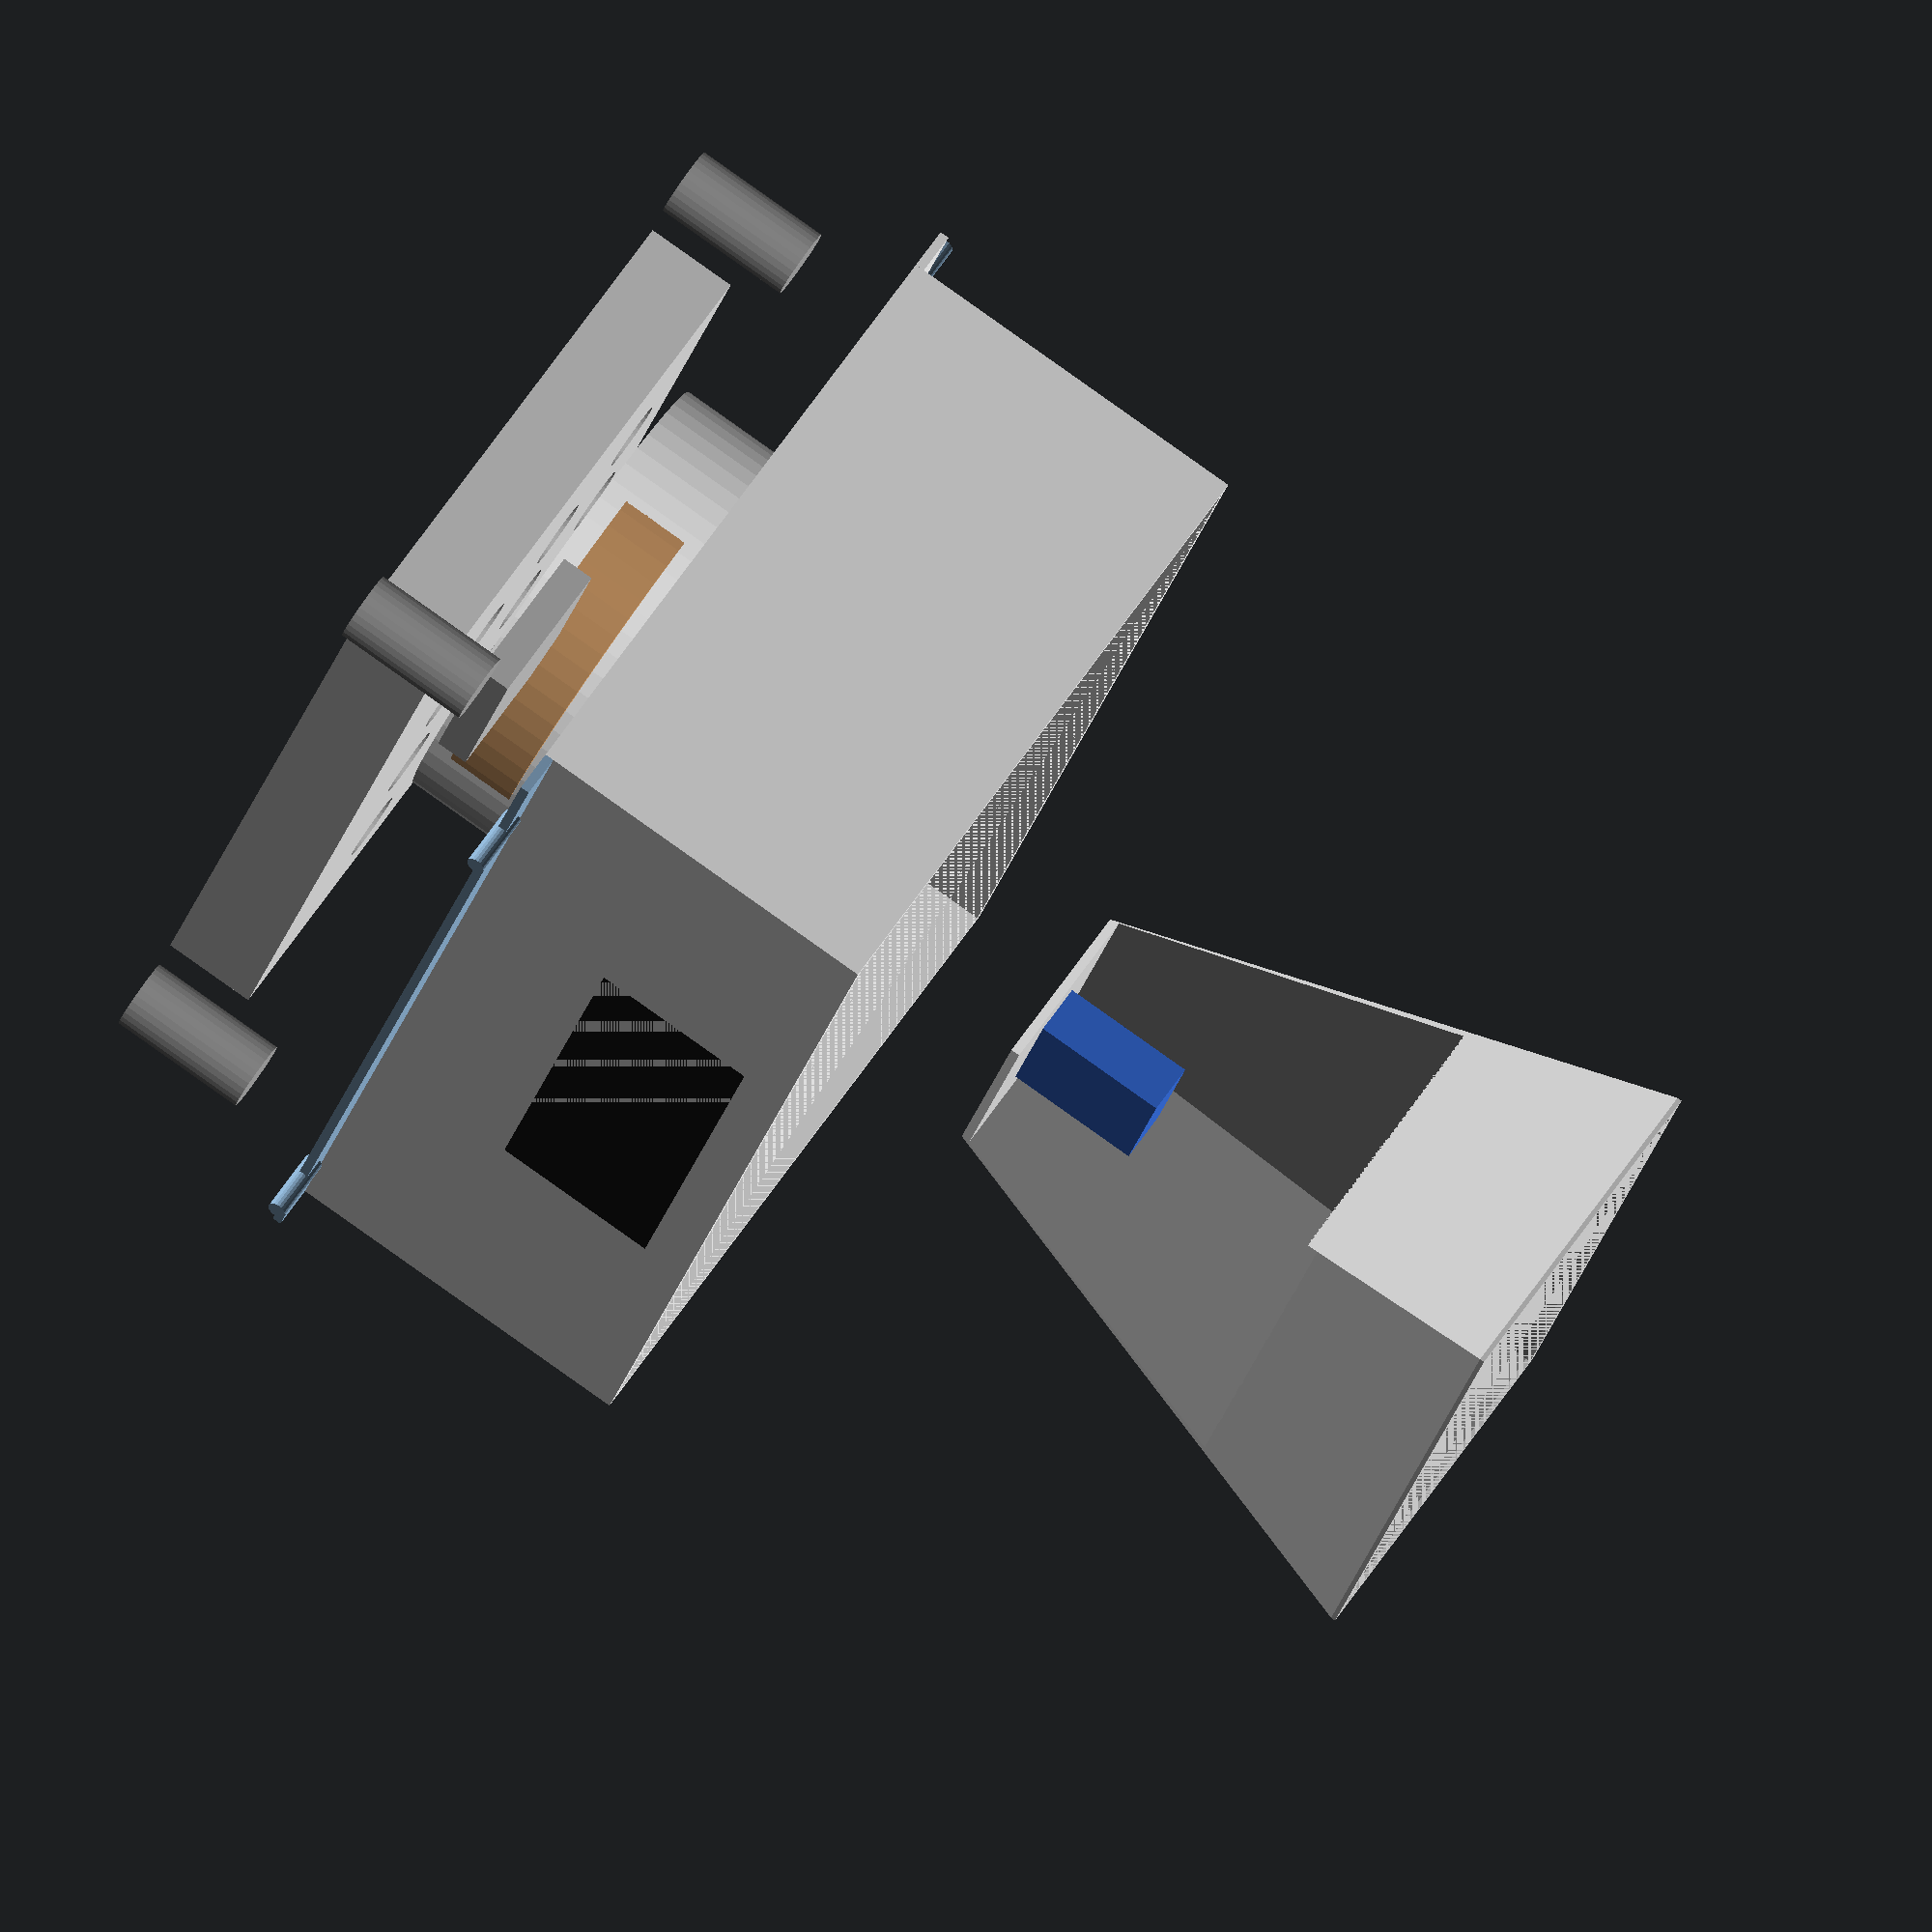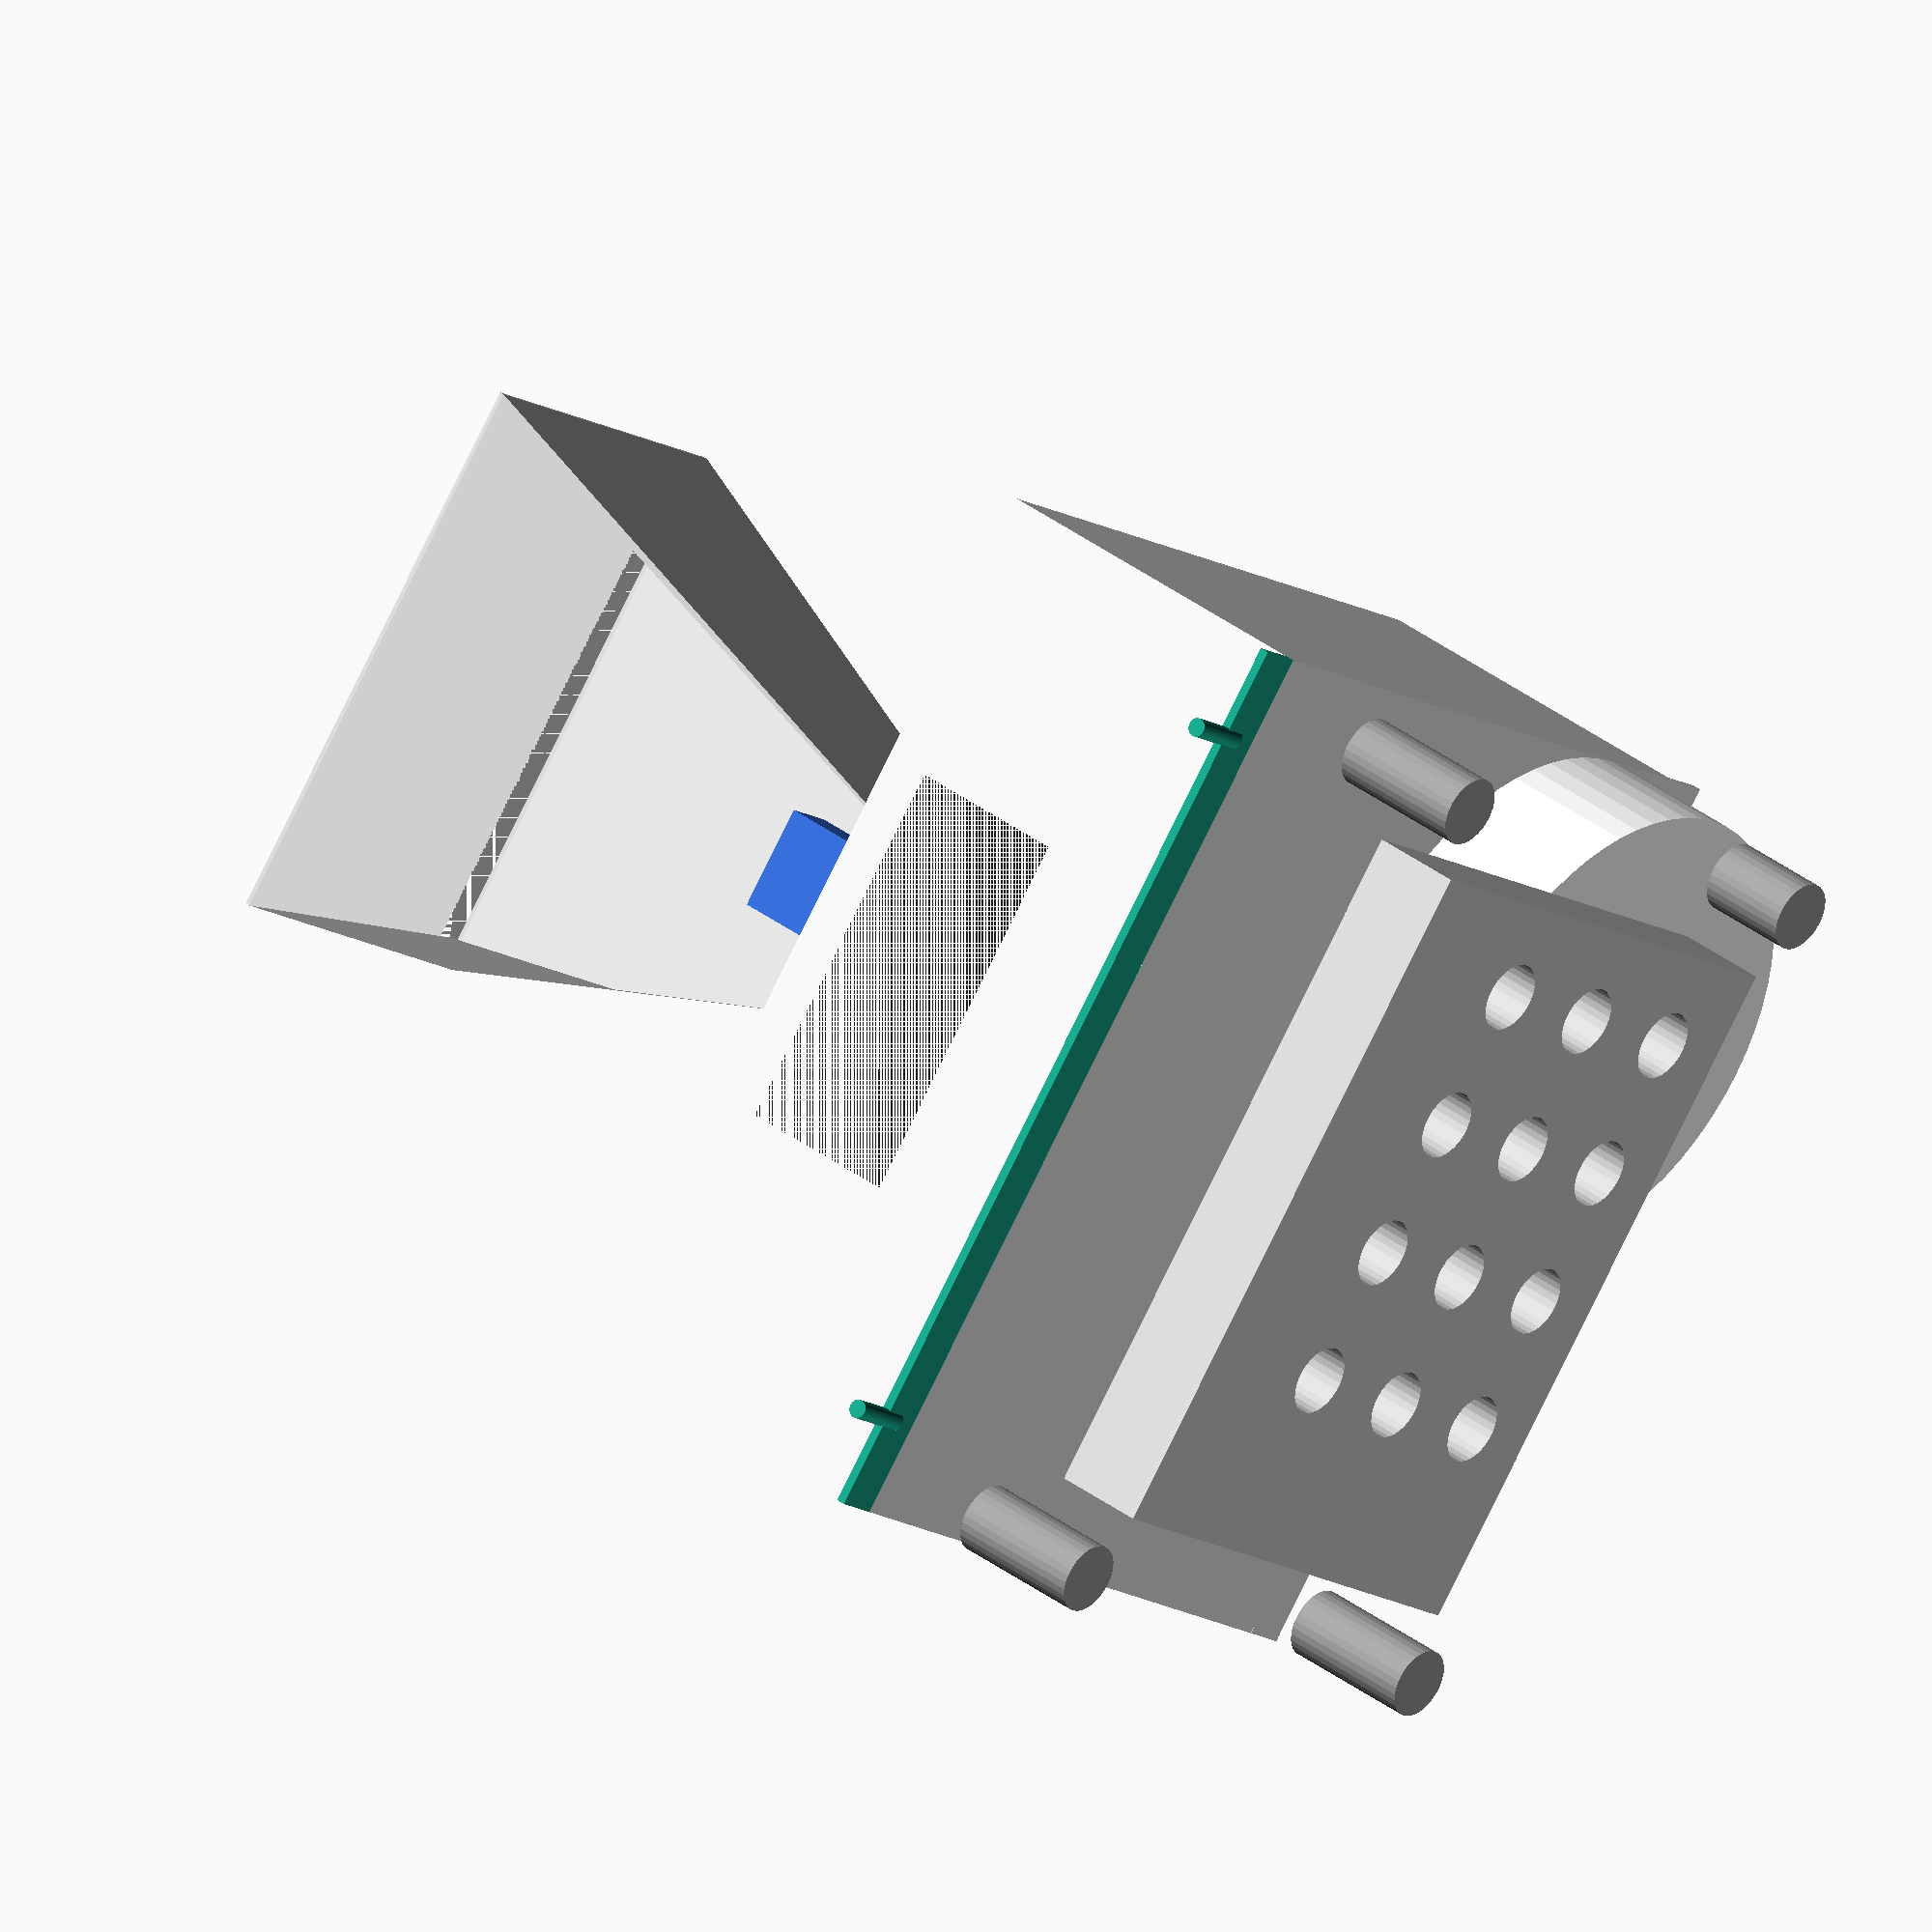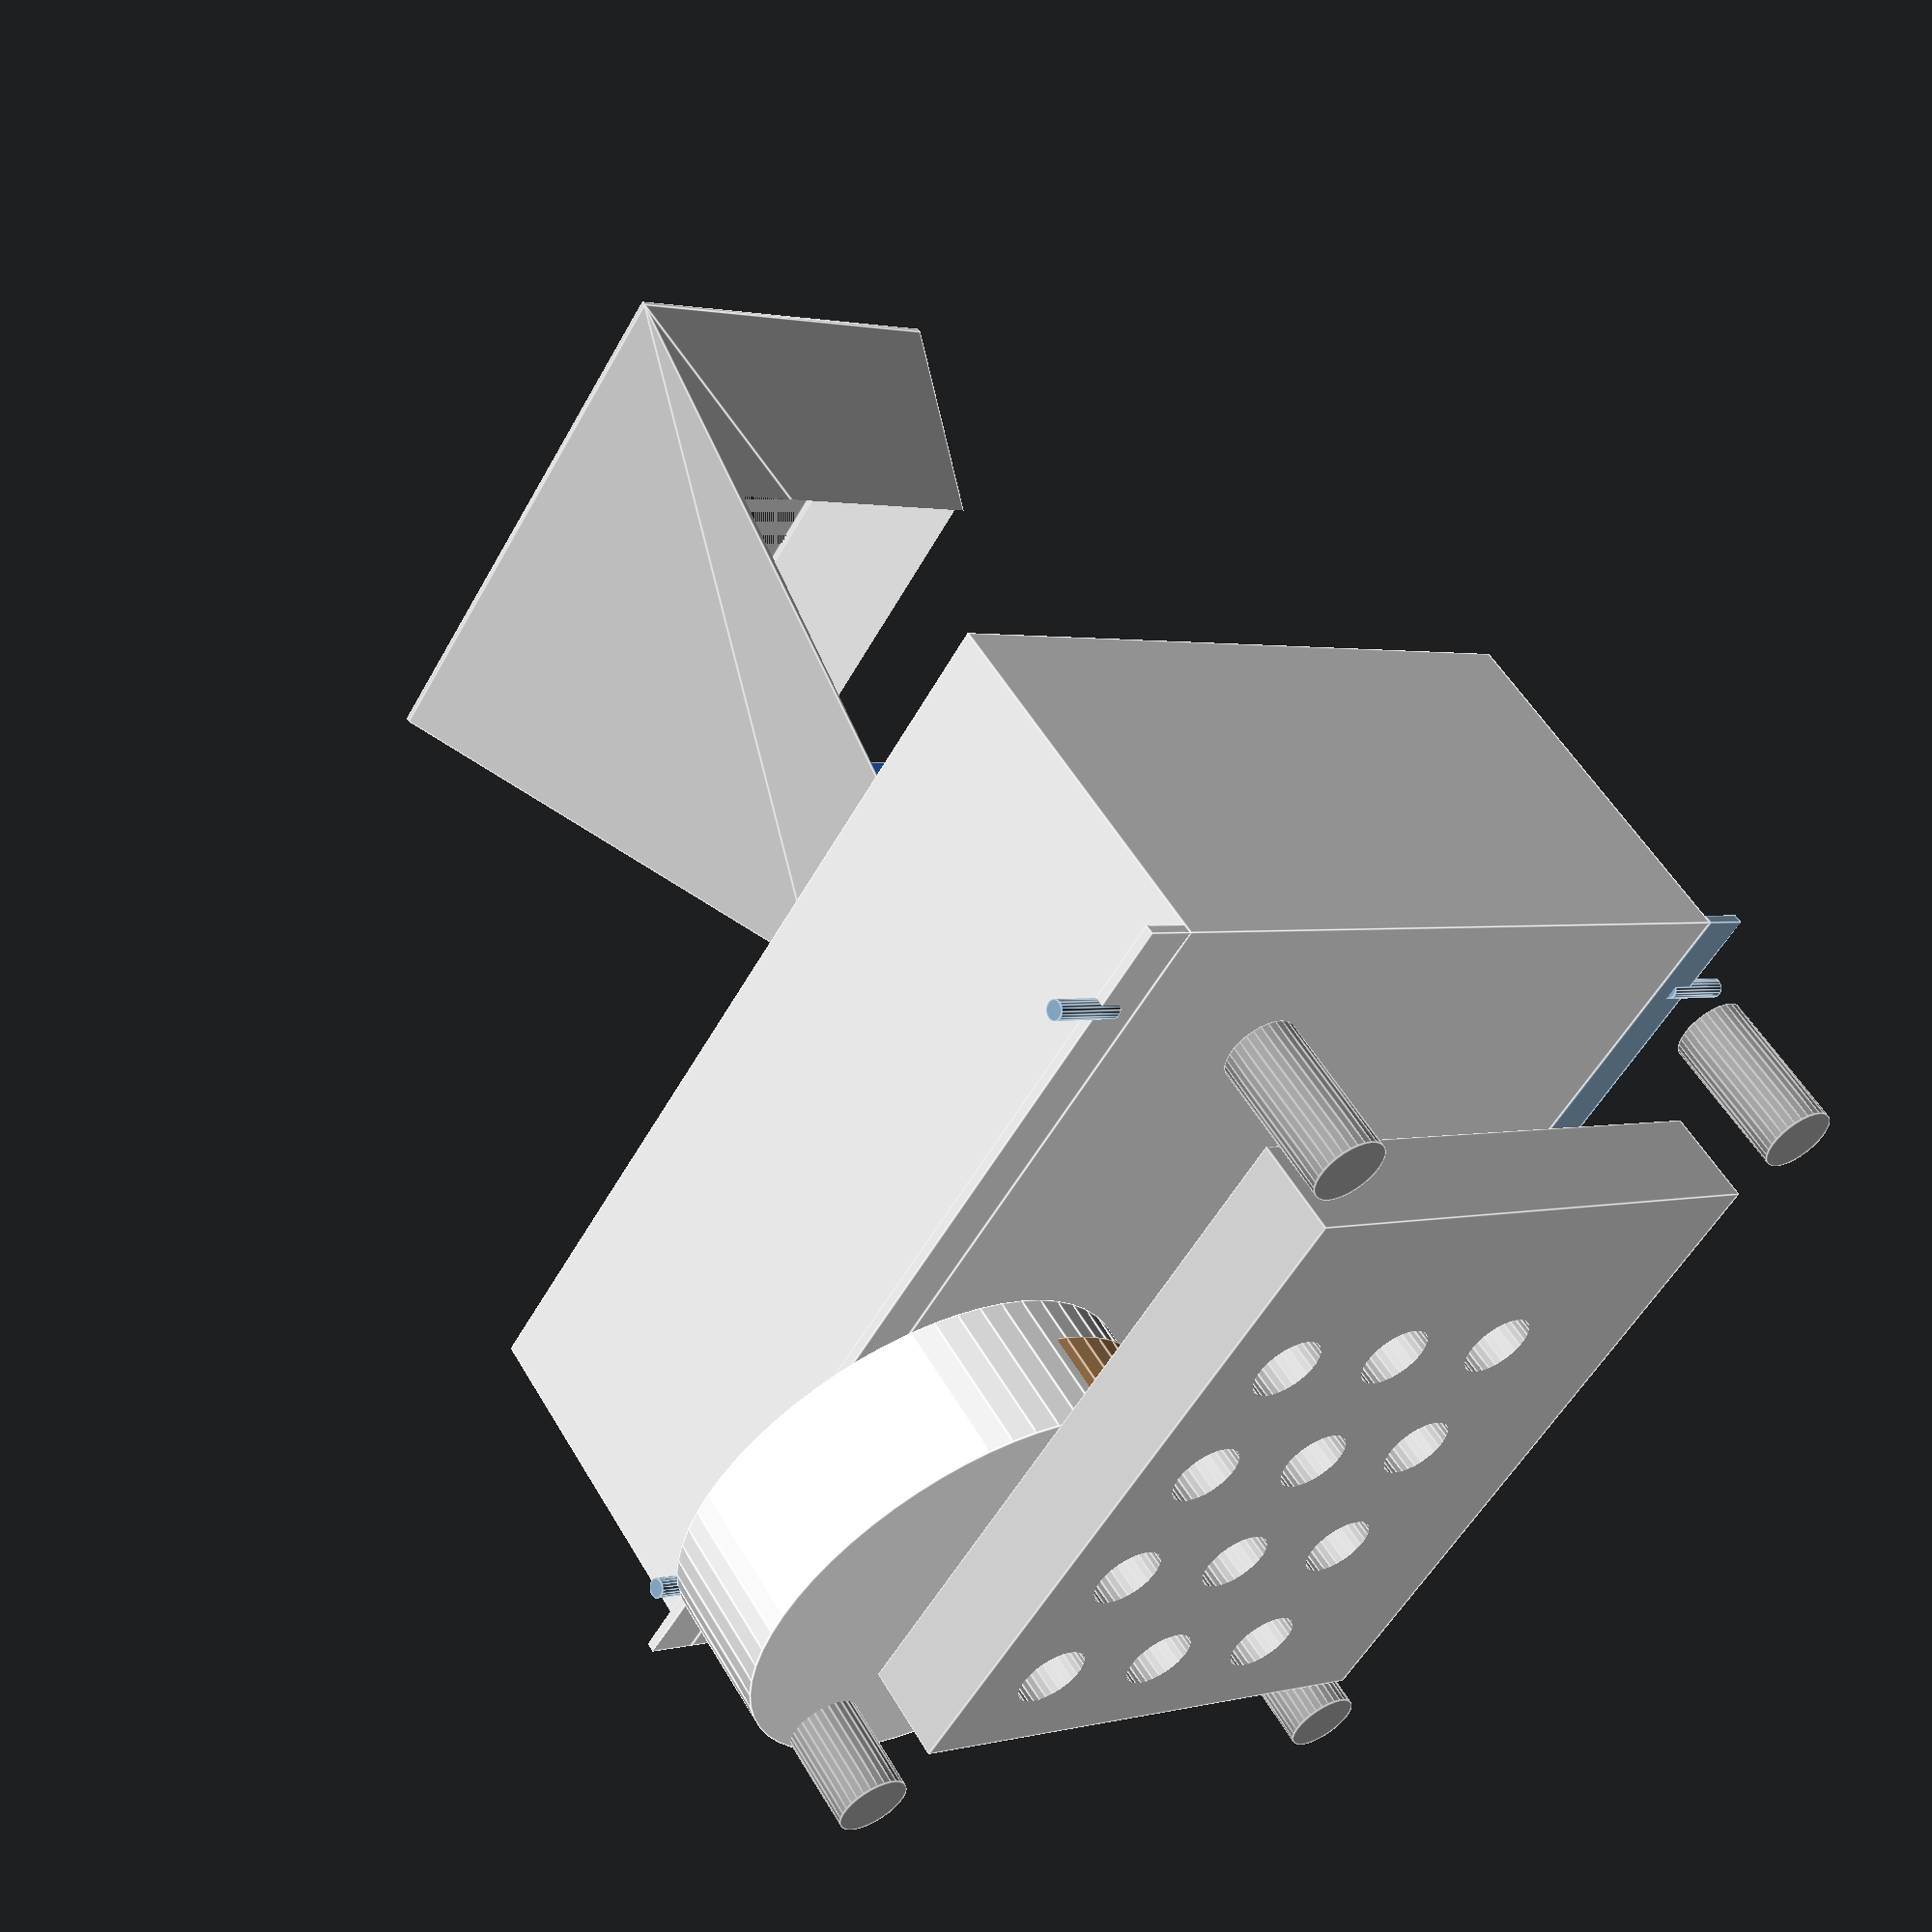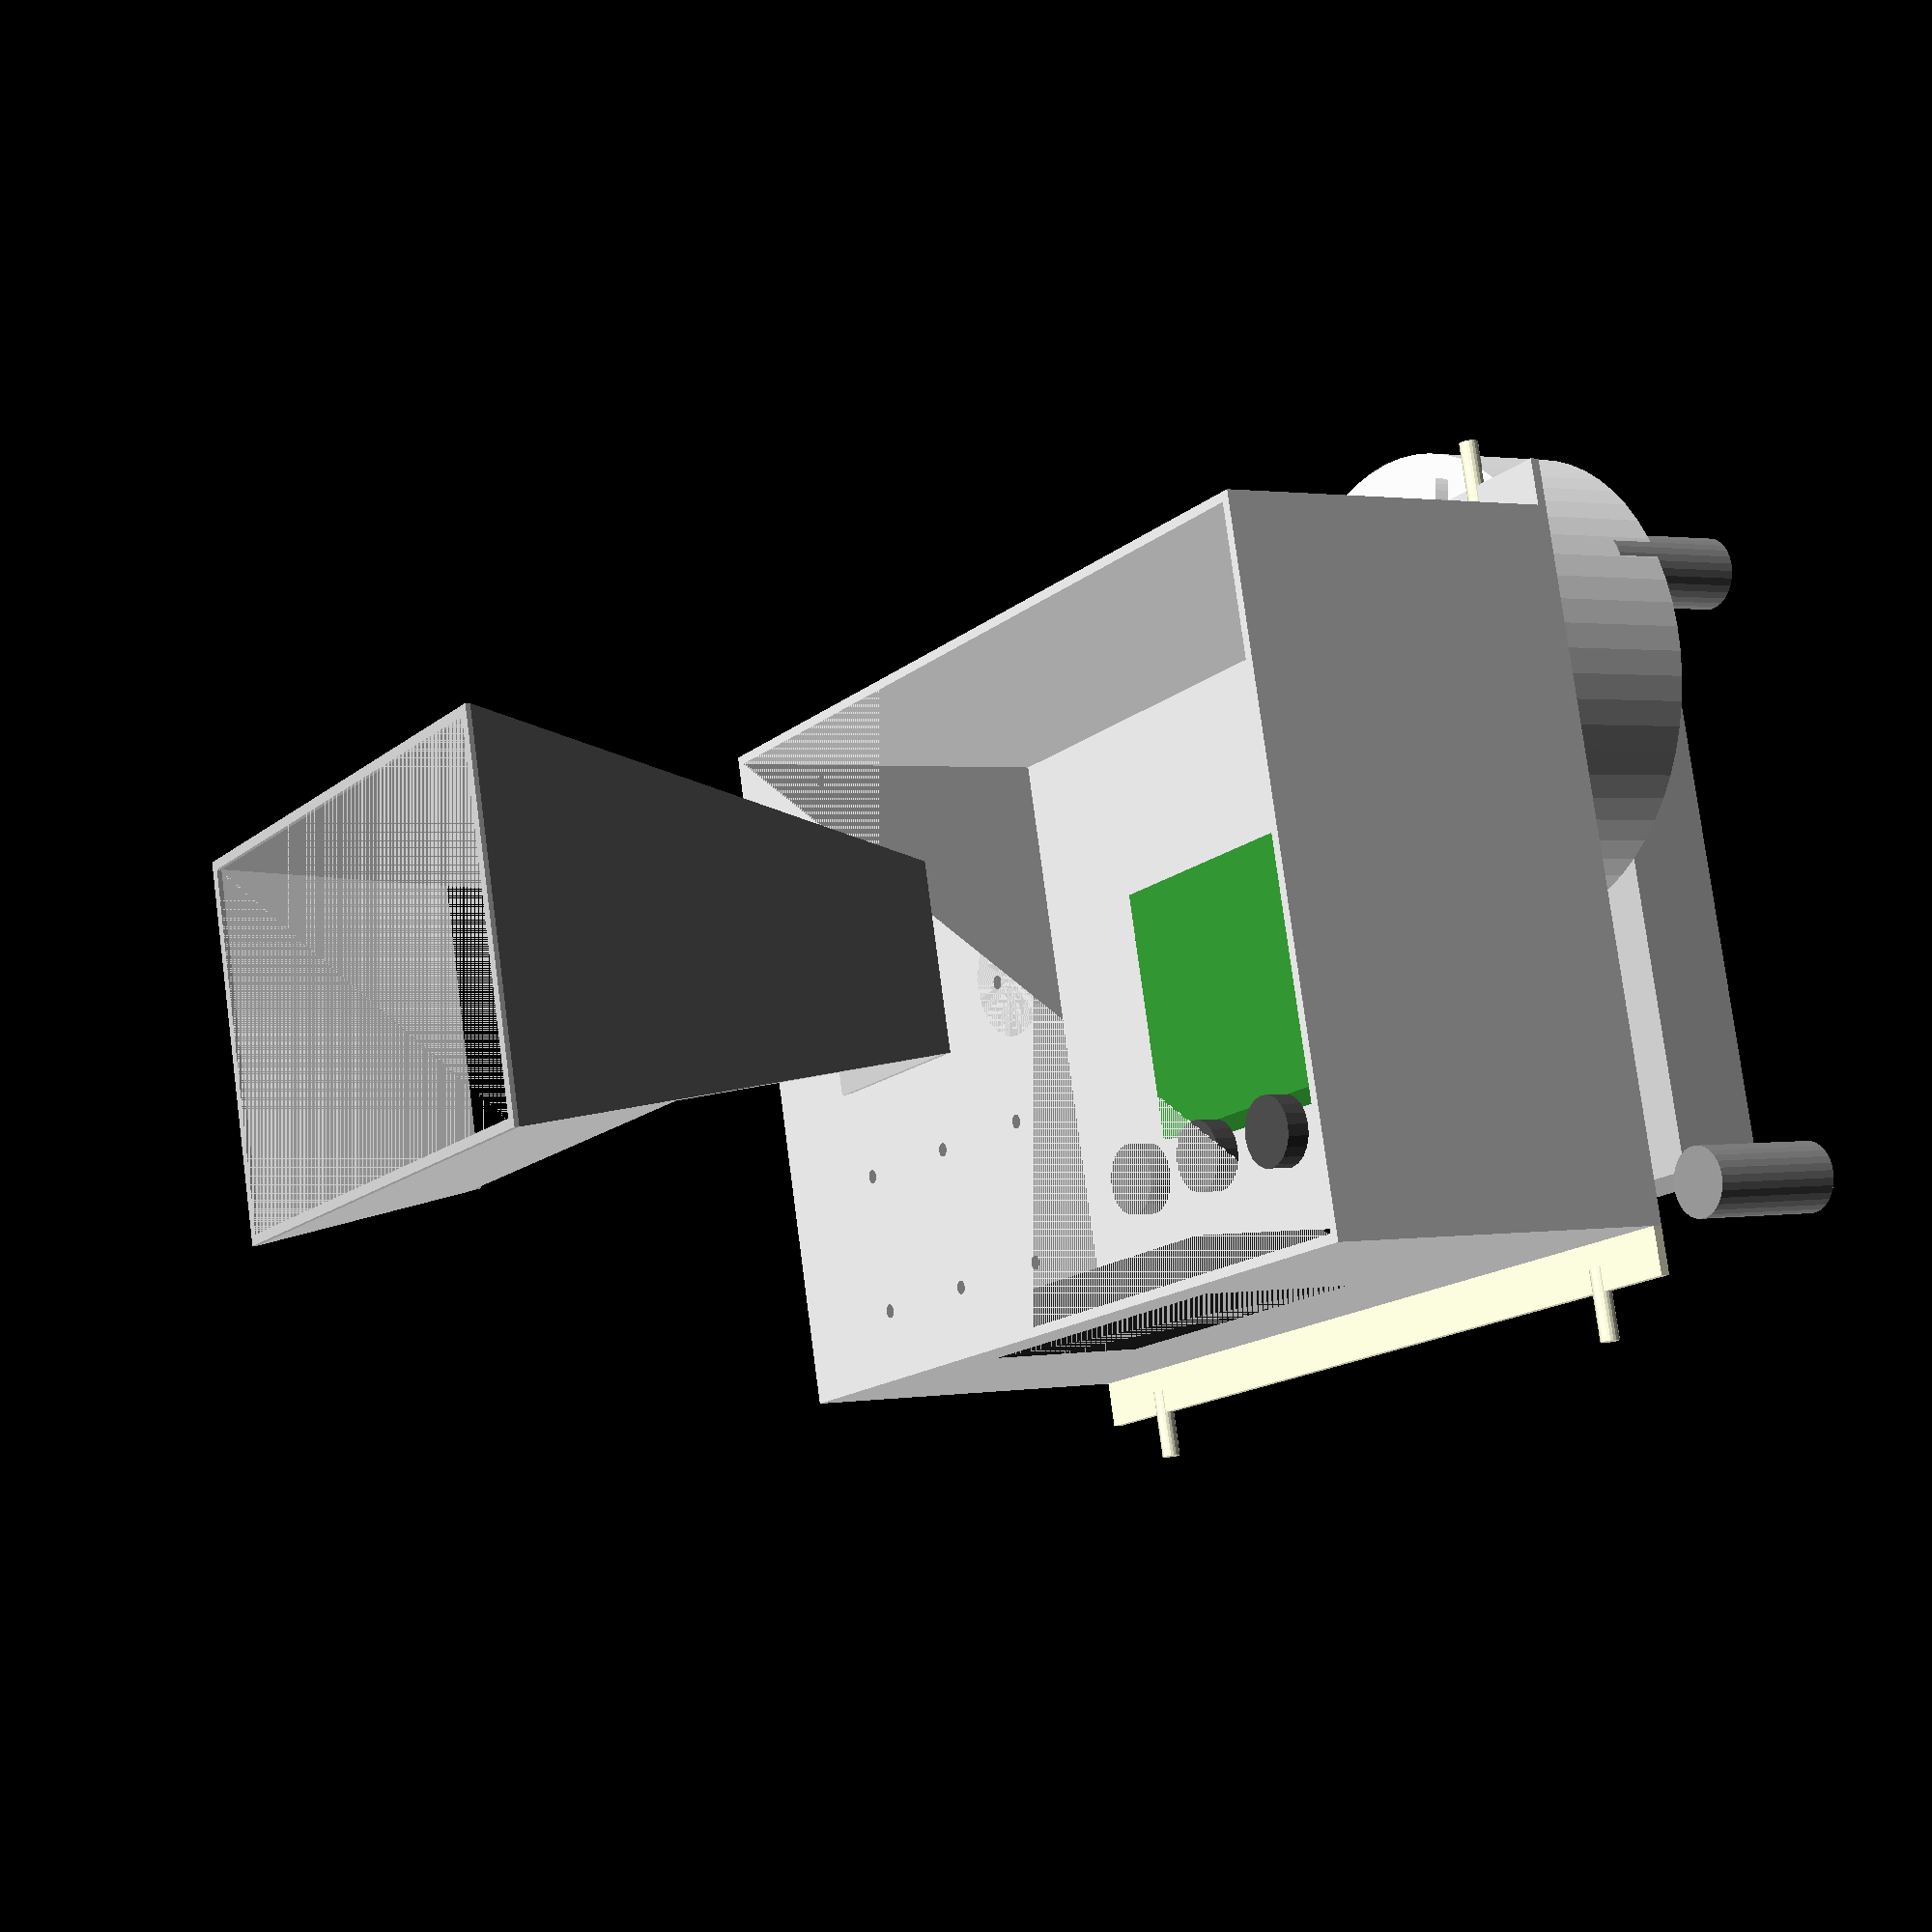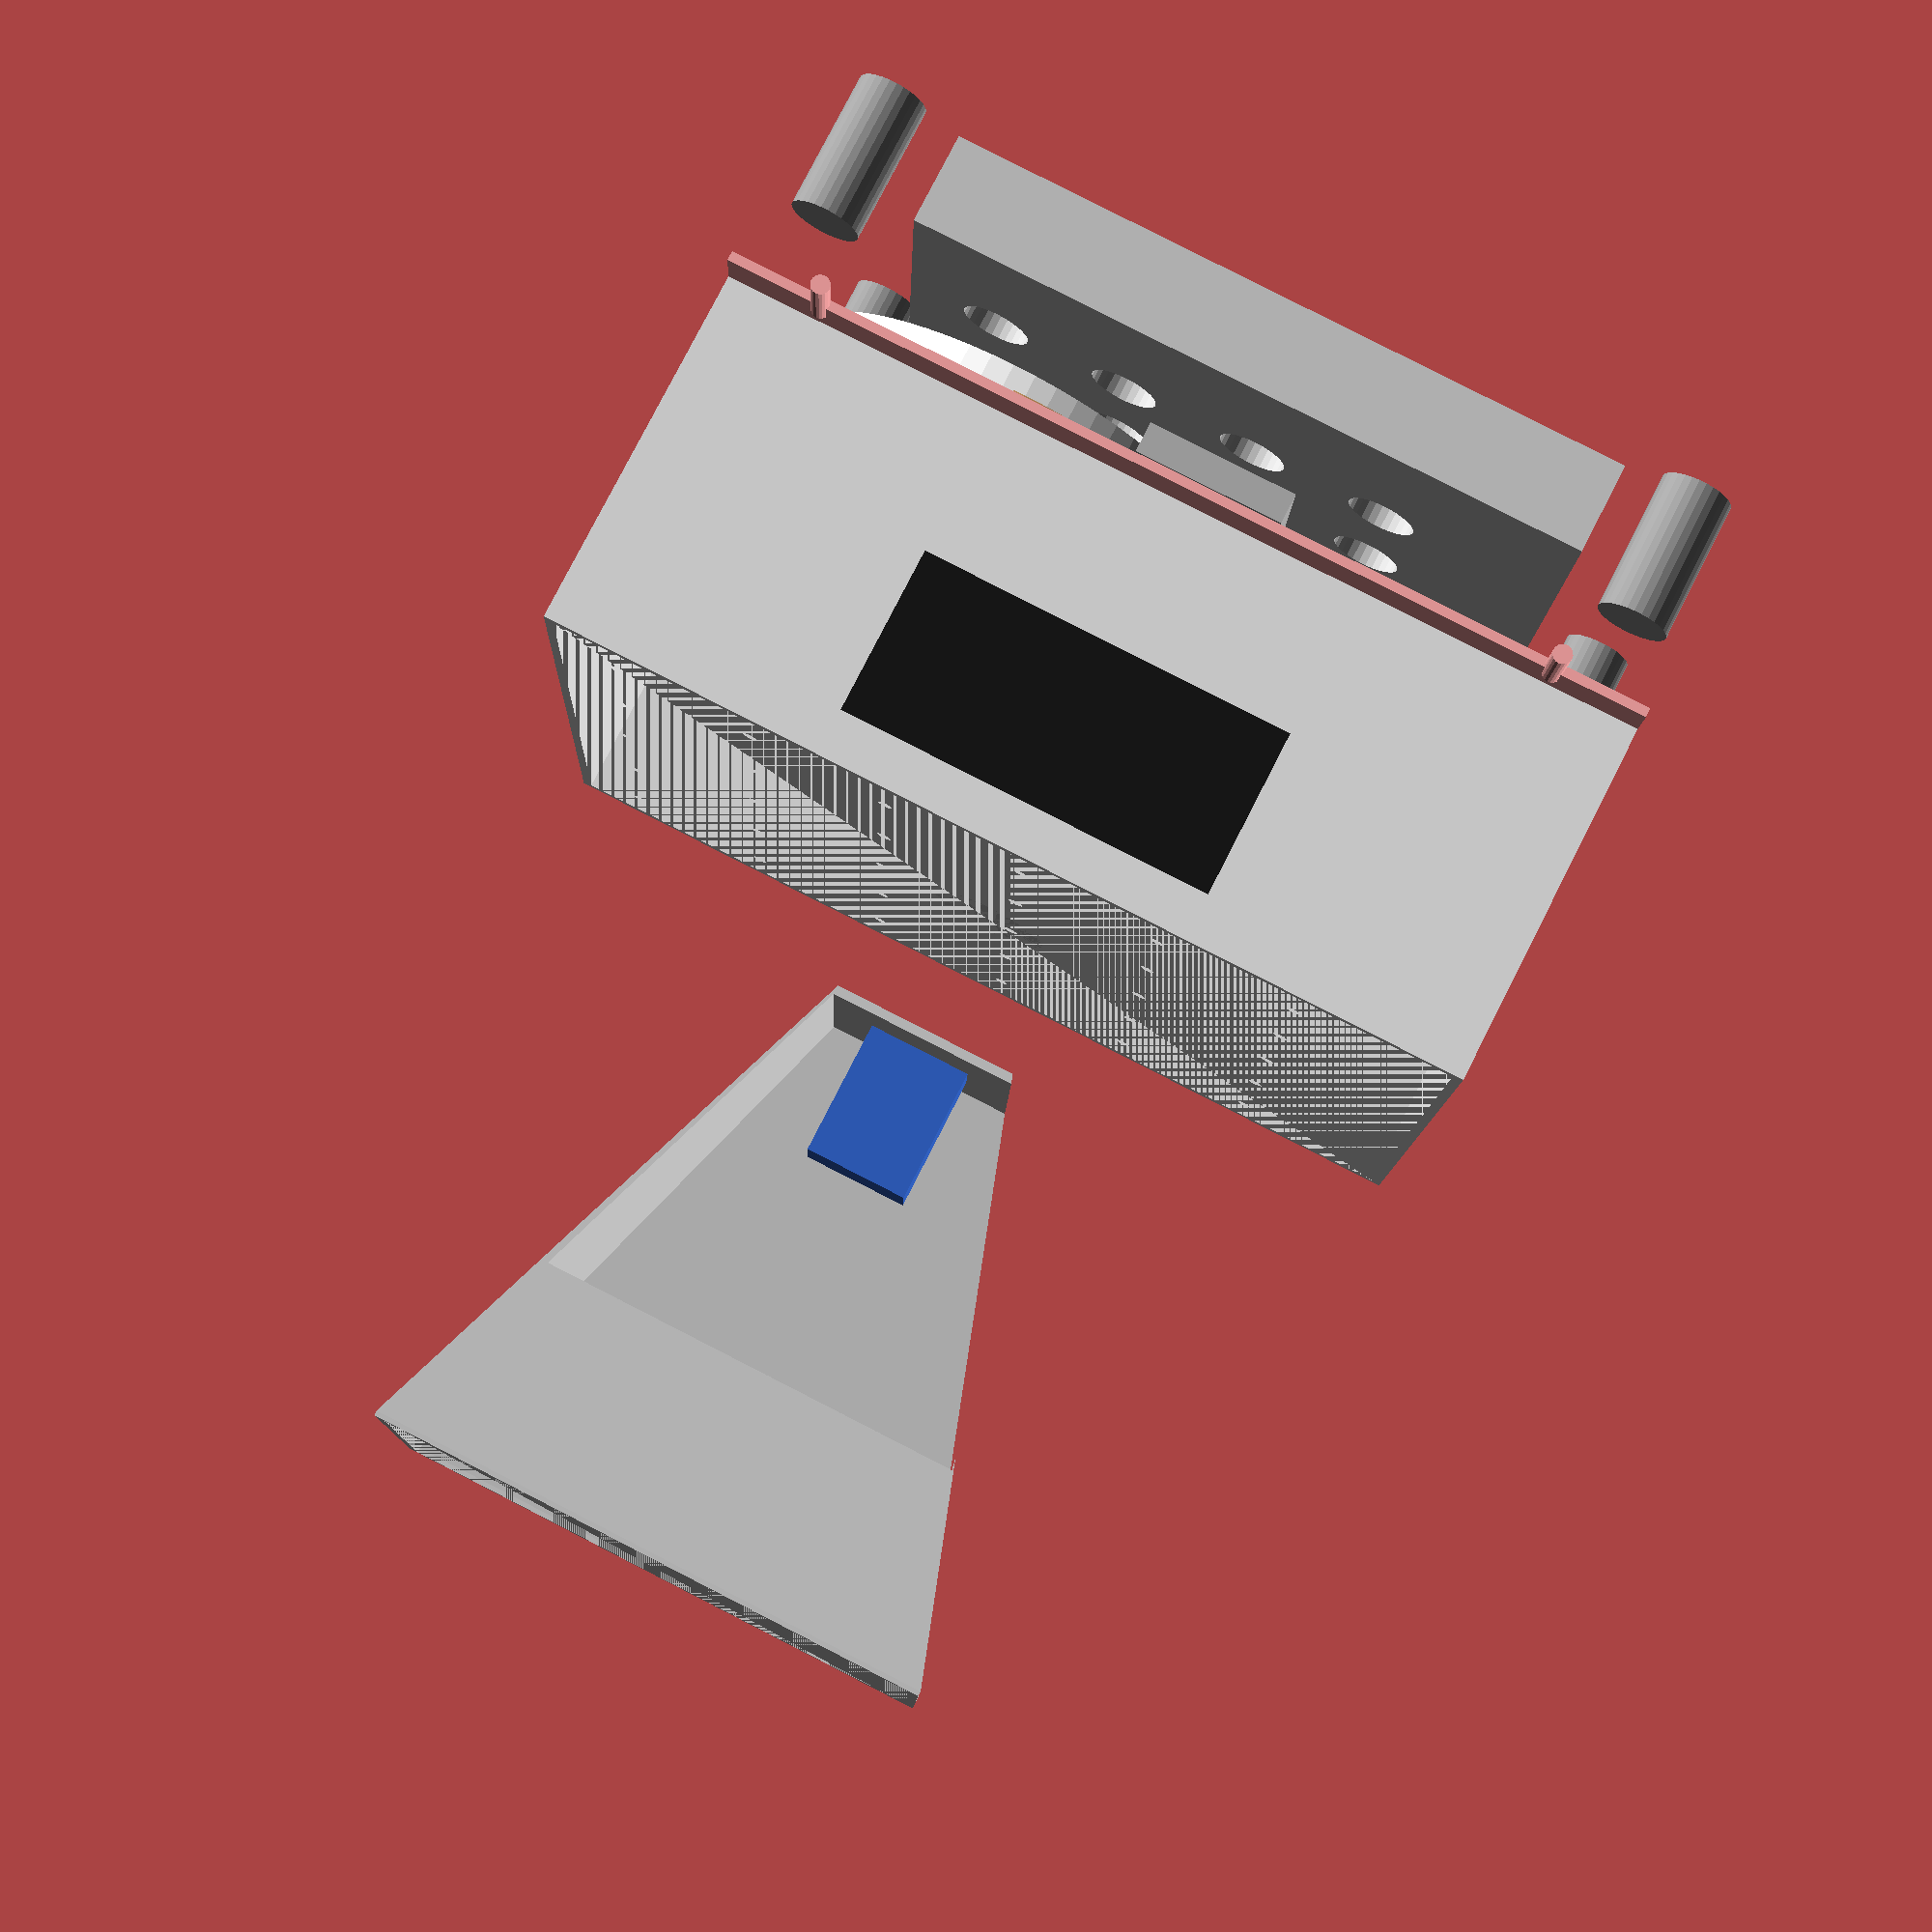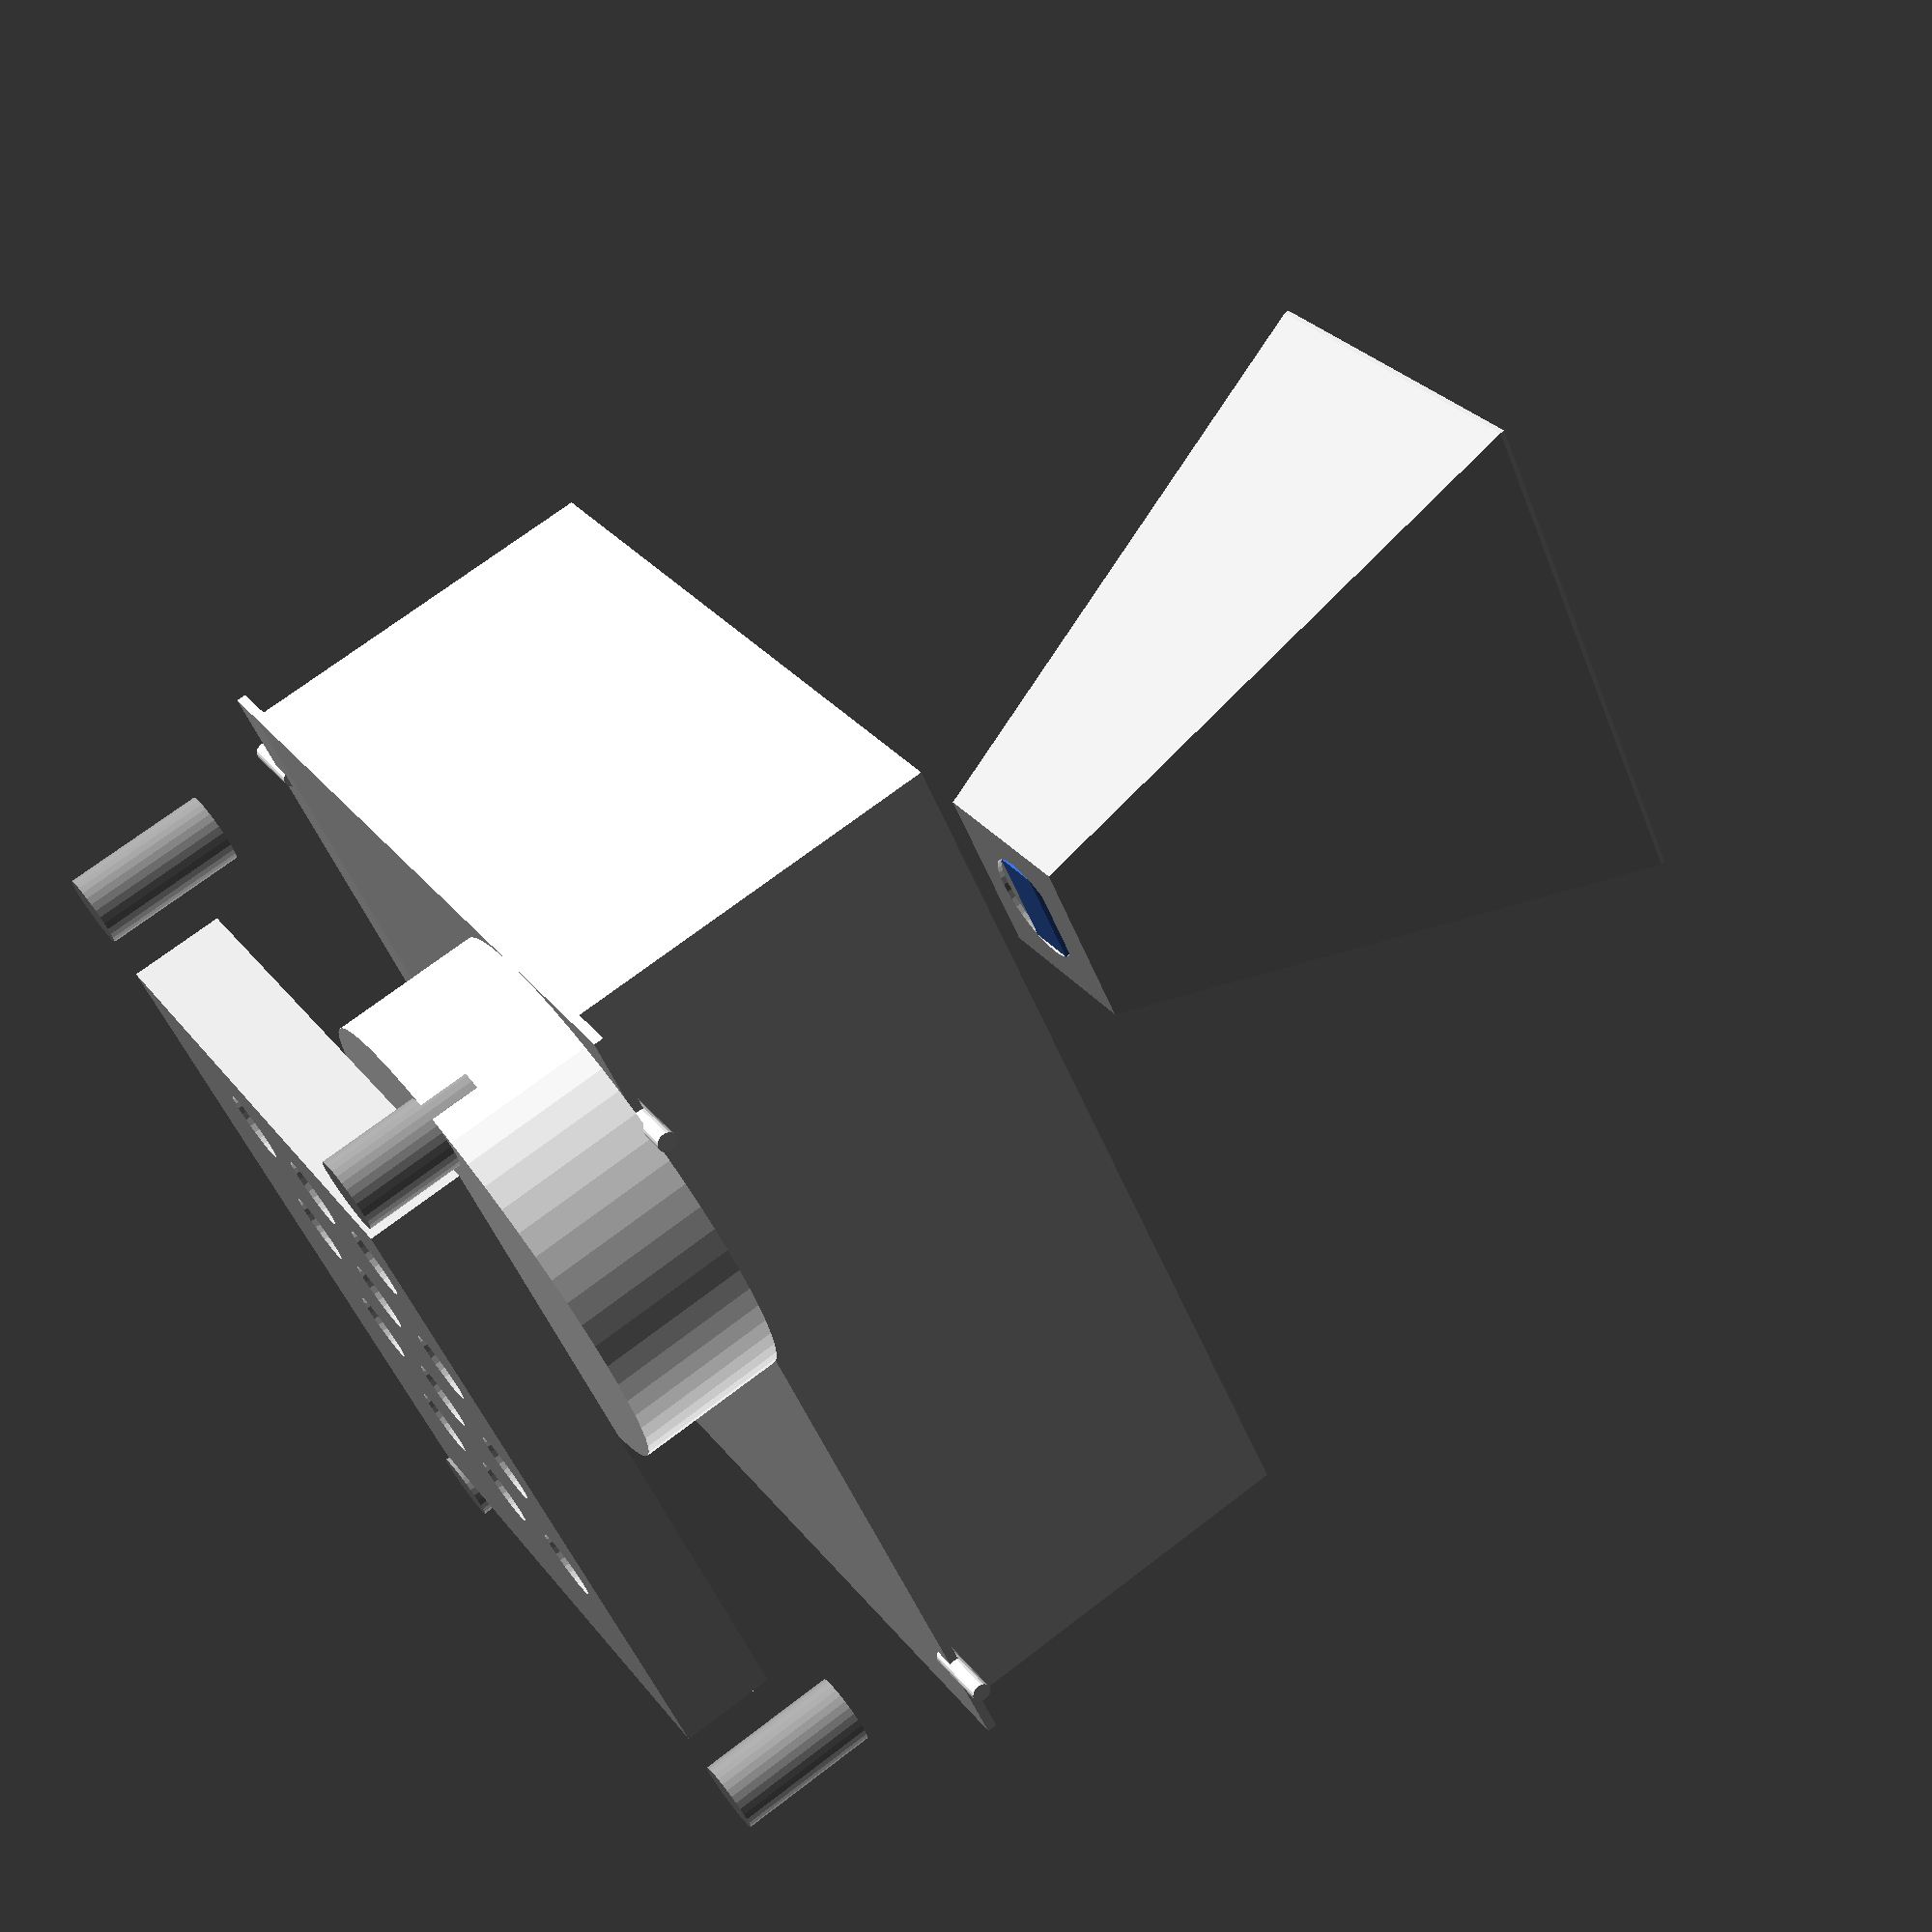
<openscad>
// Automated Cat Feeder - Complete Assembly (Modified for Visibility)
// OpenSCAD file for 3D visualization with all components visible

// Assembly parameters
base_width = 200;
base_depth = 150;
base_height = 80;
hopper_width = 120;
hopper_depth = 80;
hopper_height = 150;
load_cell_width = 150;
load_cell_depth = 120;
load_cell_height = 20;

// Colors for different components
color_base = [0.9, 0.9, 0.9];      // Light gray
color_hopper = [0.8, 0.8, 0.8];    // Darker gray
color_electronics = [0.2, 0.6, 0.2]; // Green for Pi
color_display = [0.1, 0.1, 0.1];   // Black
color_servo = [0.2, 0.4, 0.8];     // Blue
color_load_cell = [0.7, 0.7, 0.7]; // Silver
color_bowl = [1.0, 1.0, 1.0];      // White
color_food = [0.8, 0.6, 0.4];      // Brown for food
color_platform = [0.8, 0.8, 0.8];  // Light gray for platform

// Main base enclosure
module base_enclosure() {
    color(color_base)
    difference() {
        // Main body
        cube([base_width, base_depth, base_height]);
        
        // Internal cavity
        translate([2, 2, 2])
        cube([base_width - 4, base_depth - 4, base_height - 2]);
        
        // Ventilation holes
        for (x = [15 : 30 : base_width - 15]) {
            for (y = [15 : 30 : base_depth - 15]) {
                translate([x, y, base_height - 2])
                cylinder(h = 3, d = 3, $fn = 20);
            }
        }
        
        // Cable routing holes
        translate([base_width/2, base_depth - 5, base_height/2])
        rotate([90, 0, 0])
        cylinder(h = 10, d = 8, $fn = 20);
        
        translate([base_width - 5, base_depth/2, base_height/2])
        rotate([0, -90, 0])
        cylinder(h = 10, d = 6, $fn = 20);
    }
}

// Food hopper
module food_hopper() {
    color(color_hopper)
    difference() {
        // Main hopper body
        hull() {
            // Top opening
            translate([0, 0, hopper_height])
            cube([hopper_width, hopper_depth, 1]);
            
            // Bottom neck
            translate([(hopper_width - 40)/2, (hopper_depth - 40)/2, 30])
            cube([40, 40, 1]);
        }
        
        // Internal cavity
        translate([2, 2, 2])
        hull() {
            // Top opening
            translate([0, 0, hopper_height - 2])
            cube([hopper_width - 4, hopper_depth - 4, 1]);
            
            // Bottom neck
            translate([(hopper_width - 40)/2 - 2, (hopper_depth - 40)/2 - 2, 30])
            cube([44, 44, 1]);
        }
        
        // Food outlet
        translate([hopper_width/2, hopper_depth/2, 0])
        cylinder(h = 31, d = 25, $fn = 40);
        
        // Servo mounting cutout
        translate([(hopper_width - 22.2)/2, (hopper_depth - 11.8)/2, 30 - 31])
        cube([22.2, 11.8, 31]);
    }
}

// Load cell mounting platform (MADE MORE VISIBLE)
module load_cell_platform() {
    color(color_platform)
    difference() {
        // Main platform - made thicker and more prominent
        cube([load_cell_width, load_cell_depth, load_cell_height]);
        
        // Weight reduction cutouts
        for (x = [20 : 30 : load_cell_width - 20]) {
            for (y = [20 : 30 : load_cell_depth - 20]) {
                translate([x, y, -1])
                cylinder(h = load_cell_height + 2, d = 15, $fn = 30);
            }
        }
        
        // Load cell mounting area
        translate([(load_cell_width - 34)/2, (load_cell_depth - 34)/2, load_cell_height])
        cube([34, 34, 3]);
        
        // Bowl support cutout
        translate([(load_cell_width - 100)/2, (load_cell_depth - 100)/2, load_cell_height])
        cylinder(h = 10, d = 100, $fn = 60);
    }
}

// Raspberry Pi
module raspberry_pi() {
    color(color_electronics)
    translate([(base_width - 85)/2, (base_depth - 56)/2, 2])
    difference() {
        cube([85, 56, 15]);
        
        // GPIO header
        translate([21, 3.5, 15])
        cube([51, 5, 2]);
        
        // USB ports
        translate([0, 6, 15])
        cube([15, 8, 2]);
        
        // Power port
        translate([70, 6, 15])
        cube([8, 8, 2]);
    }
}

// LCD Display
module lcd_display() {
    color(color_display)
    translate([(base_width - 80)/2, base_depth - 12, base_height - 46])
    cube([80, 12, 36]);
}

// Servo Motor
module servo_motor() {
    color(color_servo)
    translate([(base_width - 22.2)/2, (base_depth - 11.8)/2, base_height + 30])
    cube([22.2, 11.8, 31]);
}

// Load Cell (MADE MORE VISIBLE)
module load_cell() {
    color(color_load_cell)
    translate([(base_width - 34)/2, (base_depth - 34)/2, -load_cell_height - 7])
    cube([34, 34, 7]);
}

// Food Bowl (MADE MORE VISIBLE)
module food_bowl() {
    color(color_bowl)
    translate([(base_width - 100)/2, (base_depth - 100)/2, -load_cell_height - 10])
    difference() {
        cylinder(h = 30, d = 100, $fn = 60);
        
        // Bowl cavity
        translate([0, 0, 5])
        cylinder(h = 25, d = 90, $fn = 60);
    }
}

// Cat Food (MADE MORE VISIBLE)
module cat_food() {
    color(color_food)
    translate([(base_width - 90)/2, (base_depth - 90)/2, -load_cell_height - 5])
    cylinder(h = 15, d = 90, $fn = 60);
}

// Push Buttons
module push_buttons() {
    color([0.3, 0.3, 0.3])
    for (i = [0:3]) {
        translate([20 + i*25, base_depth - 30, base_height - 25])
        cylinder(h = 5, d = 15, $fn = 20);
    }
}

// Status LED
module status_led() {
    color([1, 0, 0])  // Red LED
    translate([base_width - 40, base_depth - 30, base_height - 25])
    cylinder(h = 5, d = 5, $fn = 20);
}

// Mounting Brackets
module mounting_brackets() {
    color(color_base)
    // Front bracket
    translate([0, -10, 0])
    cube([base_width, 10, 2]);
    
    // Back bracket
    translate([0, base_depth, 0])
    cube([base_width, 10, 2]);
    
    // Mounting holes
    for (x = [20, base_width - 20]) {
        // Front holes
        translate([x, -5, 1])
        rotate([90, 0, 0])
        cylinder(h = 15, d = 4, $fn = 20);
        
        // Back holes
        translate([x, base_depth + 5, 1])
        rotate([-90, 0, 0])
        cylinder(h = 15, d = 4, $fn = 20);
    }
}

// Support Stands (NEW - to make bottom components visible)
module support_stands() {
    color([0.6, 0.6, 0.6])
    for (x = [10, base_width - 10]) {
        for (y = [10, base_depth - 10]) {
            translate([x, y, -load_cell_height - 30])
            cylinder(h = 30, d = 15, $fn = 30);
        }
    }
}

// Complete assembly with better visibility
module complete_assembly() {
    // Support stands (to elevate the whole assembly)
    support_stands();
    
    // Load cell platform (positioned to be clearly visible)
    translate([(base_width - load_cell_width)/2, (base_depth - load_cell_depth)/2, -load_cell_height - 30])
    load_cell_platform();
    
    // Load cell (mounted on platform)
    load_cell();
    
    // Food bowl (on load cell platform)
    food_bowl();
    
    // Cat food (in bowl)
    cat_food();
    
    // Base enclosure
    base_enclosure();
    
    // Mounting brackets
    mounting_brackets();
    
    // Food hopper (mounted on top)
    translate([(base_width - hopper_width)/2, (base_depth - hopper_depth)/2, base_height])
    food_hopper();
    
    // Electronics
    raspberry_pi();
    lcd_display();
    servo_motor();
    
    // User interface
    push_buttons();
    status_led();
}

// Render the complete assembly
complete_assembly();

// Add labels for clarity
module labels() {
    color([0, 0, 0])
    translate([base_width/2, -20, base_height/2])
    text("AUTOMATED CAT FEEDER", size=8, halign="center");
    
    translate([base_width/2, base_depth + 20, base_height/2])
    text("Food Hopper", size=6, halign="center");
    
    translate([base_width/2, -load_cell_height - 15, base_height/2])
    text("Load Cell Platform", size=6, halign="center");
    
    translate([base_width/2, -load_cell_height - 45, base_height/2])
    text("Food Bowl", size=6, halign="center");
}

// Uncomment to add labels
// labels(); 
</openscad>
<views>
elev=95.5 azim=116.7 roll=234.7 proj=o view=wireframe
elev=322.4 azim=50.2 roll=133.8 proj=o view=solid
elev=125.7 azim=56.7 roll=29.9 proj=p view=edges
elev=358.8 azim=165.8 roll=57.7 proj=p view=solid
elev=281.1 azim=1.6 roll=27.0 proj=p view=wireframe
elev=109.8 azim=305.9 roll=307.5 proj=p view=solid
</views>
